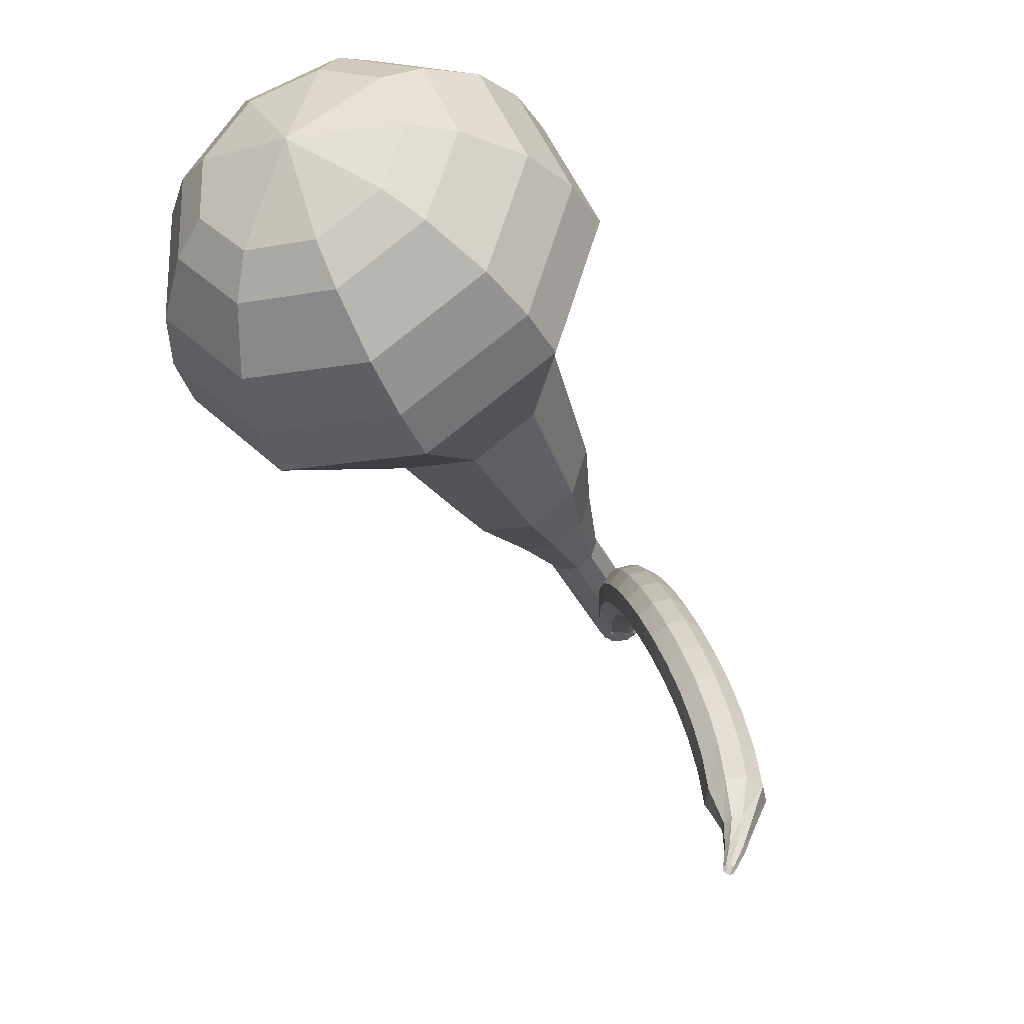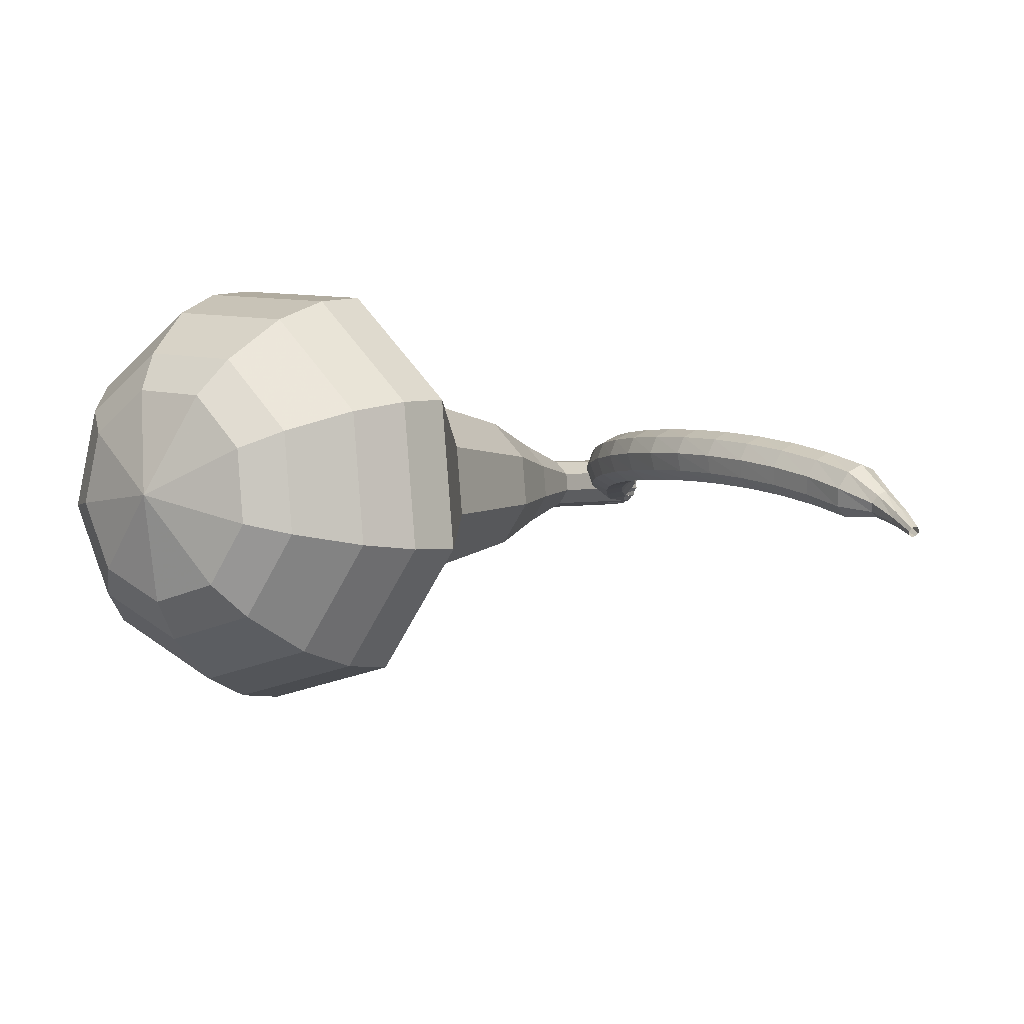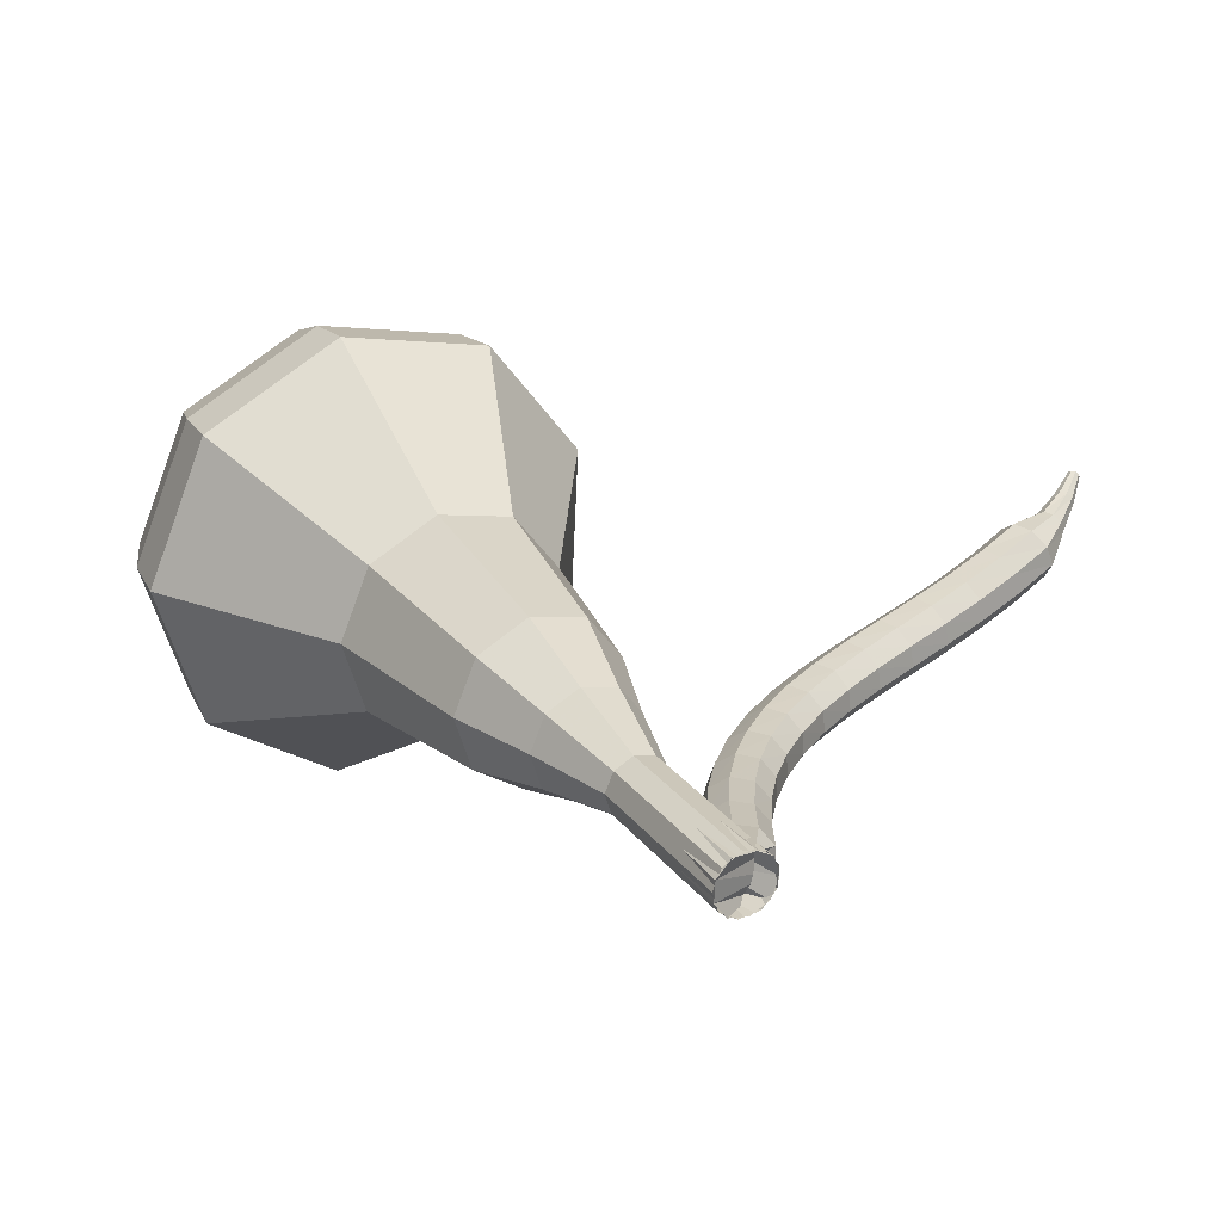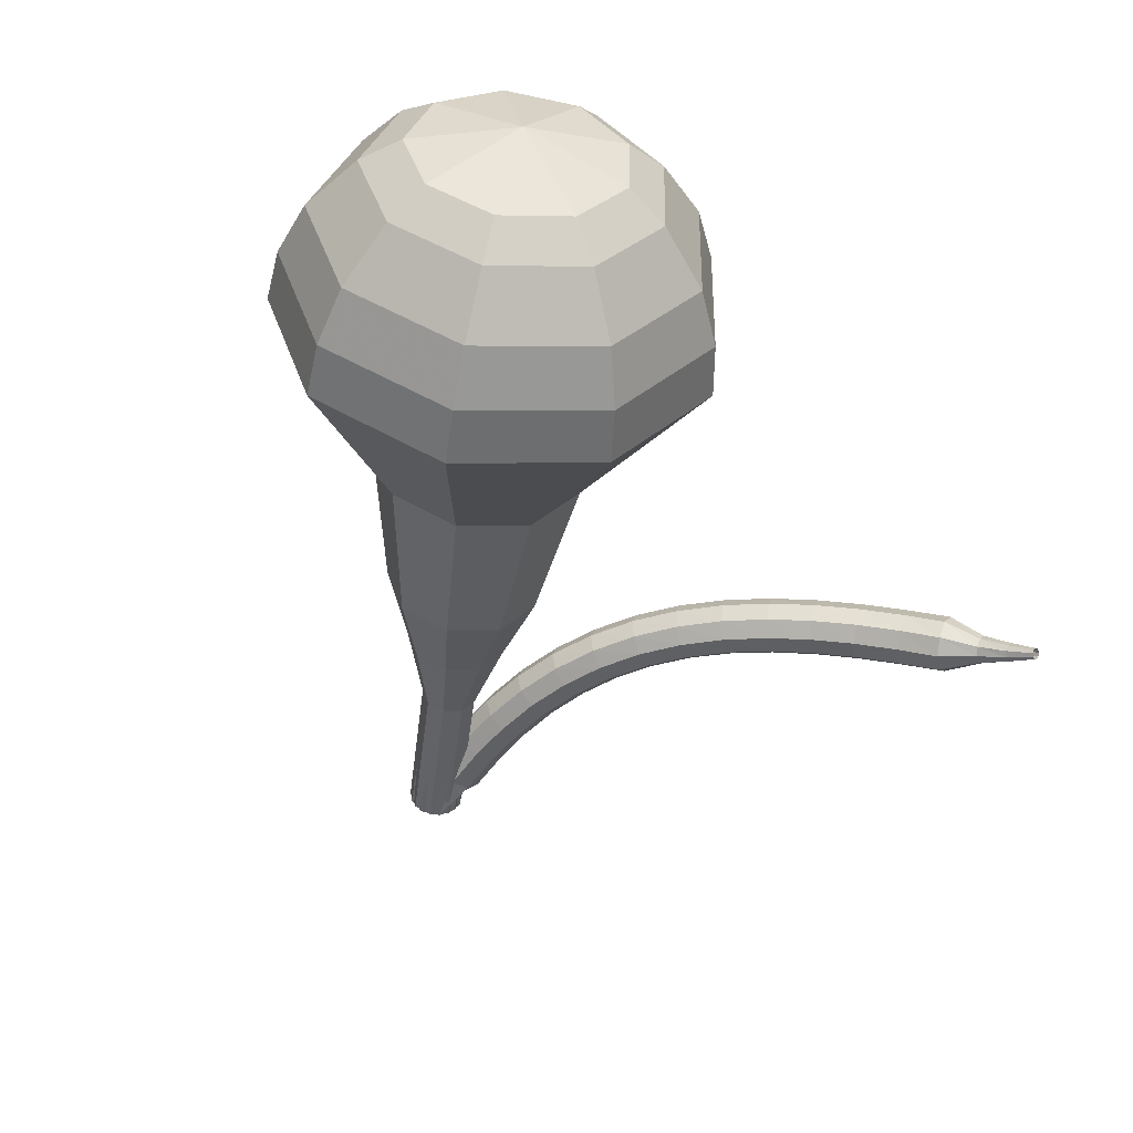
<metadata>
{"format":"obj","ext":"obj","renderer":"f3d","projection":"perspective","resolution":1024,"background":"white","views":[{"elev":75.6,"azim":-124.0,"up":"+Y"},{"elev":-7.6,"azim":-174.0,"up":"+Z"},{"elev":-72.8,"azim":-178.9,"up":"+Y"},{"elev":-55.9,"azim":144.5,"up":"+Z"}]}
</metadata>
<code>
g tube1
v 185 118.6 192.2
v 183.8 118.7 189.1
v 181.1 119.9 187.4
v 178.2 121.6 188
v 176.4 122.9 190.6
v 176.6 123.3 193.9
v 178.7 122.6 196.5
v 181.7 121.1 197.1
v 184.2 119.5 195.4
v 185 118.6 192.2
v 184.3 120 192.1
v 183.4 120.1 189.8
v 181.4 121 188.6
v 179.3 122.2 189
v 178 123.2 190.9
v 178.2 123.5 193.3
v 179.7 123 195.2
v 181.9 121.9 195.7
v 183.7 120.7 194.4
v 184.3 120 192.1
v 181.5 122.5 192
v 181.5 122.5 192
v 181.5 122.5 192
v 181.5 122.5 192
v 181.5 122.5 192
v 181.5 122.5 192
v 181.5 122.5 192
v 181.5 122.5 192
v 181.5 122.5 192
v 181.5 122.5 192
v 166.4 96.58 196.1
v 166.6 96.39 195.5
v 167 96.05 195.1
v 167.6 95.73 195.2
v 168.1 95.58 195.8
v 168.1 95.66 196.4
v 167.8 95.94 196.9
v 167.2 96.29 197.1
v 166.6 96.54 196.7
v 166.4 96.58 196.1
v 168.4 97.68 196.1
v 168.1 97.69 195.4
v 167.5 97.71 195.1
v 166.9 97.74 195.2
v 166.4 97.76 195.7
v 166.4 97.77 196.4
v 166.9 97.75 196.9
v 167.5 97.73 197.1
v 168.1 97.7 196.7
v 168.4 97.68 196.1
v 168.4 99.38 196.1
v 168.2 99.36 195.4
v 167.6 99.34 195.1
v 166.9 99.33 195.2
v 166.5 99.34 195.7
v 166.5 99.35 196.4
v 166.9 99.37 196.9
v 167.6 99.39 197
v 168.2 99.39 196.7
v 168.4 99.38 196.1
v 168.3 101.1 196
v 168.1 101 195.4
v 167.5 101 195
v 166.8 100.9 195.1
v 166.4 100.9 195.7
v 166.4 100.9 196.4
v 166.8 101 196.9
v 167.5 101 197
v 168.1 101.1 196.7
v 168.3 101.1 196
v 168.1 102.8 195.9
v 167.8 102.7 195.3
v 167.3 102.6 195
v 166.6 102.4 195.1
v 166.2 102.4 195.6
v 166.2 102.4 196.3
v 166.6 102.5 196.8
v 167.2 102.7 196.9
v 167.8 102.8 196.6
v 168.1 102.8 195.9
v 167.6 104.5 195.8
v 167.4 104.3 195.2
v 166.9 104.1 194.8
v 166.2 103.9 195
v 165.8 103.8 195.5
v 165.8 103.9 196.2
v 166.2 104.1 196.7
v 166.8 104.3 196.8
v 167.4 104.4 196.5
v 167.6 104.5 195.8
v 167 106.1 195.7
v 166.8 105.9 195.1
v 166.3 105.6 194.7
v 165.7 105.4 194.8
v 165.3 105.2 195.3
v 165.2 105.3 196
v 165.6 105.5 196.6
v 166.2 105.8 196.7
v 166.8 106 196.3
v 167 106.1 195.7
v 166.2 107.6 195.5
v 166.1 107.4 194.9
v 165.6 107.1 194.5
v 165 106.7 194.7
v 164.6 106.6 195.2
v 164.5 106.6 195.9
v 164.9 106.9 196.4
v 165.5 107.3 196.5
v 166 107.5 196.2
v 166.2 107.6 195.5
v 165.3 109 195.3
v 165.2 108.8 194.7
v 164.7 108.4 194.3
v 164.2 108 194.4
v 163.8 107.8 195
v 163.7 107.9 195.6
v 164 108.2 196.2
v 164.5 108.6 196.3
v 165 108.9 195.9
v 165.3 109 195.3
v 164.2 110.3 195.1
v 164.1 110.1 194.4
v 163.7 109.6 194.1
v 163.2 109.2 194.2
v 162.8 109 194.7
v 162.7 109 195.4
v 163 109.4 195.9
v 163.5 109.9 196
v 164 110.2 195.7
v 164.2 110.3 195.1
v 163 111.5 194.8
v 163 111.2 194.1
v 162.6 110.7 193.8
v 162.1 110.3 193.9
v 161.8 110 194.4
v 161.7 110.1 195.1
v 161.9 110.5 195.6
v 162.3 111 195.7
v 162.8 111.4 195.4
v 163 111.5 194.8
v 161.8 112.6 194.4
v 161.8 112.3 193.8
v 161.5 111.8 193.4
v 161 111.3 193.6
v 160.6 111.1 194.1
v 160.5 111.2 194.7
v 160.7 111.6 195.2
v 161.1 112.1 195.3
v 161.6 112.5 195
v 161.8 112.6 194.4
v 160.6 113.6 194
v 160.6 113.3 193.3
v 160.3 112.8 193
v 159.9 112.3 193.1
v 159.5 112 193.6
v 159.3 112.2 194.3
v 159.5 112.6 194.8
v 159.9 113.1 194.9
v 160.3 113.5 194.6
v 160.6 113.6 194
v 159.5 114.6 193.4
v 159.5 114.2 192.8
v 159.2 113.7 192.5
v 158.7 113.2 192.6
v 158.3 113 193.1
v 158.1 113.1 193.8
v 158.3 113.6 194.3
v 158.7 114.1 194.4
v 159.1 114.5 194
v 159.5 114.6 193.4
v 158.4 115.4 192.9
v 158.4 115.1 192.3
v 158.1 114.6 192
v 157.6 114.1 192.1
v 157.2 113.9 192.6
v 157 114.1 193.2
v 157.1 114.6 193.7
v 157.5 115.1 193.8
v 158.1 115.5 193.5
v 158.4 115.4 192.9
v 157.3 115.9 192.3
v 157.3 115.7 192
v 157.1 115.4 191.8
v 156.8 115.2 191.9
v 156.6 115.2 192.1
v 156.5 115.3 192.4
v 156.6 115.6 192.6
v 156.8 115.8 192.7
v 157.1 115.9 192.5
v 157.3 115.9 192.3
v 156.6 116.5 191.7
v 156.6 116.4 191.5
v 156.5 116.2 191.4
v 156.3 116.1 191.4
v 156.1 116.1 191.6
v 156 116.2 191.8
v 156.1 116.4 191.9
v 156.3 116.5 192
v 156.5 116.6 191.9
v 156.6 116.5 191.7
v 156.1 117.2 191.1
v 156.1 117.1 191
v 156 117 190.9
v 155.9 116.9 191
v 155.8 116.9 191
v 155.8 117 191.2
v 155.8 117.1 191.2
v 155.9 117.2 191.3
v 156 117.2 191.2
v 156.1 117.2 191.1
f 1 2 12
f 12 11 1
f 2 3 13
f 13 12 2
f 3 4 14
f 14 13 3
f 4 5 15
f 15 14 4
f 5 6 16
f 16 15 5
f 6 7 17
f 17 16 6
f 7 8 18
f 18 17 7
f 8 9 19
f 19 18 8
f 9 10 20
f 20 19 9
f 11 12 22
f 22 21 11
f 12 13 23
f 23 22 12
f 13 14 24
f 24 23 13
f 14 15 25
f 25 24 14
f 15 16 26
f 26 25 15
f 16 17 27
f 27 26 16
f 17 18 28
f 28 27 17
f 18 19 29
f 29 28 18
f 19 20 30
f 30 29 19
f 21 22 32
f 32 31 21
f 22 23 33
f 33 32 22
f 23 24 34
f 34 33 23
f 24 25 35
f 35 34 24
f 25 26 36
f 36 35 25
f 26 27 37
f 37 36 26
f 27 28 38
f 38 37 27
f 28 29 39
f 39 38 28
f 29 30 40
f 40 39 29
f 31 32 42
f 42 41 31
f 32 33 43
f 43 42 32
f 33 34 44
f 44 43 33
f 34 35 45
f 45 44 34
f 35 36 46
f 46 45 35
f 36 37 47
f 47 46 36
f 37 38 48
f 48 47 37
f 38 39 49
f 49 48 38
f 39 40 50
f 50 49 39
f 41 42 52
f 52 51 41
f 42 43 53
f 53 52 42
f 43 44 54
f 54 53 43
f 44 45 55
f 55 54 44
f 45 46 56
f 56 55 45
f 46 47 57
f 57 56 46
f 47 48 58
f 58 57 47
f 48 49 59
f 59 58 48
f 49 50 60
f 60 59 49
f 51 52 62
f 62 61 51
f 52 53 63
f 63 62 52
f 53 54 64
f 64 63 53
f 54 55 65
f 65 64 54
f 55 56 66
f 66 65 55
f 56 57 67
f 67 66 56
f 57 58 68
f 68 67 57
f 58 59 69
f 69 68 58
f 59 60 70
f 70 69 59
f 61 62 72
f 72 71 61
f 62 63 73
f 73 72 62
f 63 64 74
f 74 73 63
f 64 65 75
f 75 74 64
f 65 66 76
f 76 75 65
f 66 67 77
f 77 76 66
f 67 68 78
f 78 77 67
f 68 69 79
f 79 78 68
f 69 70 80
f 80 79 69
f 71 72 82
f 82 81 71
f 72 73 83
f 83 82 72
f 73 74 84
f 84 83 73
f 74 75 85
f 85 84 74
f 75 76 86
f 86 85 75
f 76 77 87
f 87 86 76
f 77 78 88
f 88 87 77
f 78 79 89
f 89 88 78
f 79 80 90
f 90 89 79
f 81 82 92
f 92 91 81
f 82 83 93
f 93 92 82
f 83 84 94
f 94 93 83
f 84 85 95
f 95 94 84
f 85 86 96
f 96 95 85
f 86 87 97
f 97 96 86
f 87 88 98
f 98 97 87
f 88 89 99
f 99 98 88
f 89 90 100
f 100 99 89
f 91 92 102
f 102 101 91
f 92 93 103
f 103 102 92
f 93 94 104
f 104 103 93
f 94 95 105
f 105 104 94
f 95 96 106
f 106 105 95
f 96 97 107
f 107 106 96
f 97 98 108
f 108 107 97
f 98 99 109
f 109 108 98
f 99 100 110
f 110 109 99
f 101 102 112
f 112 111 101
f 102 103 113
f 113 112 102
f 103 104 114
f 114 113 103
f 104 105 115
f 115 114 104
f 105 106 116
f 116 115 105
f 106 107 117
f 117 116 106
f 107 108 118
f 118 117 107
f 108 109 119
f 119 118 108
f 109 110 120
f 120 119 109
f 111 112 122
f 122 121 111
f 112 113 123
f 123 122 112
f 113 114 124
f 124 123 113
f 114 115 125
f 125 124 114
f 115 116 126
f 126 125 115
f 116 117 127
f 127 126 116
f 117 118 128
f 128 127 117
f 118 119 129
f 129 128 118
f 119 120 130
f 130 129 119
f 121 122 132
f 132 131 121
f 122 123 133
f 133 132 122
f 123 124 134
f 134 133 123
f 124 125 135
f 135 134 124
f 125 126 136
f 136 135 125
f 126 127 137
f 137 136 126
f 127 128 138
f 138 137 127
f 128 129 139
f 139 138 128
f 129 130 140
f 140 139 129
f 131 132 142
f 142 141 131
f 132 133 143
f 143 142 132
f 133 134 144
f 144 143 133
f 134 135 145
f 145 144 134
f 135 136 146
f 146 145 135
f 136 137 147
f 147 146 136
f 137 138 148
f 148 147 137
f 138 139 149
f 149 148 138
f 139 140 150
f 150 149 139
f 141 142 152
f 152 151 141
f 142 143 153
f 153 152 142
f 143 144 154
f 154 153 143
f 144 145 155
f 155 154 144
f 145 146 156
f 156 155 145
f 146 147 157
f 157 156 146
f 147 148 158
f 158 157 147
f 148 149 159
f 159 158 148
f 149 150 160
f 160 159 149
f 151 152 162
f 162 161 151
f 152 153 163
f 163 162 152
f 153 154 164
f 164 163 153
f 154 155 165
f 165 164 154
f 155 156 166
f 166 165 155
f 156 157 167
f 167 166 156
f 157 158 168
f 168 167 157
f 158 159 169
f 169 168 158
f 159 160 170
f 170 169 159
f 161 162 172
f 172 171 161
f 162 163 173
f 173 172 162
f 163 164 174
f 174 173 163
f 164 165 175
f 175 174 164
f 165 166 176
f 176 175 165
f 166 167 177
f 177 176 166
f 167 168 178
f 178 177 167
f 168 169 179
f 179 178 168
f 169 170 180
f 180 179 169
f 171 172 182
f 182 181 171
f 172 173 183
f 183 182 172
f 173 174 184
f 184 183 173
f 174 175 185
f 185 184 174
f 175 176 186
f 186 185 175
f 176 177 187
f 187 186 176
f 177 178 188
f 188 187 177
f 178 179 189
f 189 188 178
f 179 180 190
f 190 189 179
f 181 182 192
f 192 191 181
f 182 183 193
f 193 192 182
f 183 184 194
f 194 193 183
f 184 185 195
f 195 194 184
f 185 186 196
f 196 195 185
f 186 187 197
f 197 196 186
f 187 188 198
f 198 197 187
f 188 189 199
f 199 198 188
f 189 190 200
f 200 199 189
f 191 192 202
f 202 201 191
f 192 193 203
f 203 202 192
f 193 194 204
f 204 203 193
f 194 195 205
f 205 204 194
f 195 196 206
f 206 205 195
f 196 197 207
f 207 206 196
f 197 198 208
f 208 207 197
f 198 199 209
f 209 208 198
f 199 200 210
f 210 209 199
v 168.1 95.61 196.1
v 167.9 95.65 195.5
v 167.4 95.89 195.1
v 166.8 96.22 195.2
v 166.4 96.49 195.8
v 166.5 96.57 196.4
v 166.9 96.43 196.9
v 167.5 96.12 197.1
v 168 95.8 196.7
v 168.1 95.61 196.1
v 169.5 98.1 195.7
v 169.2 98.13 195.1
v 168.7 98.37 194.7
v 168.1 98.71 194.8
v 167.8 98.98 195.4
v 167.8 99.06 196
v 168.2 98.91 196.6
v 168.8 98.61 196.7
v 169.3 98.29 196.3
v 169.5 98.1 195.7
v 170.8 100.6 195.3
v 170.6 100.6 194.7
v 170 100.9 194.3
v 169.5 101.2 194.5
v 169.1 101.5 195
v 169.1 101.6 195.7
v 169.6 101.4 196.2
v 170.2 101.1 196.3
v 170.7 100.8 196
v 170.8 100.6 195.3
v 172.9 102.7 194.9
v 172.4 102.8 193.8
v 171.5 103.2 193.2
v 170.4 103.8 193.4
v 169.8 104.3 194.3
v 169.8 104.4 195.5
v 170.6 104.2 196.5
v 171.7 103.6 196.7
v 172.6 103 196.1
v 172.9 102.7 194.9
v 175 104.7 194.5
v 174.4 104.8 192.8
v 172.9 105.5 191.9
v 171.3 106.4 192.2
v 170.3 107.2 193.6
v 170.4 107.4 195.5
v 171.6 107 196.9
v 173.2 106.1 197.2
v 174.6 105.3 196.3
v 175 104.7 194.5
v 178.6 109.3 193.8
v 177.7 109.4 191.4
v 175.6 110.3 190.2
v 173.5 111.5 190.6
v 172.2 112.5 192.5
v 172.3 112.8 195
v 173.9 112.3 196.9
v 176.1 111.2 197.4
v 178 110 196.1
v 178.6 109.3 193.8
v 184.6 112.4 193
v 182.7 112.7 188.2
v 178.7 114.5 185.7
v 174.3 117 186.6
v 171.6 119 190.5
v 172 119.6 195.5
v 175.1 118.6 199.4
v 179.6 116.3 200.3
v 183.4 113.8 197.8
v 184.6 112.4 193
v 185.3 114.2 192.7
v 183.5 114.4 188.1
v 179.5 116.2 185.7
v 175.3 118.6 186.5
v 172.7 120.6 190.3
v 173 121.2 195.2
v 176.1 120.1 199
v 180.5 117.9 199.8
v 184.1 115.6 197.4
v 185.3 114.2 192.7
v 185.5 116.2 192.5
v 183.9 116.4 188.4
v 180.3 118 186.2
v 176.5 120.1 186.9
v 174.2 121.9 190.3
v 174.5 122.4 194.7
v 177.3 121.5 198.1
v 181.2 119.5 198.8
v 184.4 117.4 196.6
v 185.5 116.2 192.5
v 185 118.6 192.2
v 183.8 118.7 189.1
v 181.1 119.9 187.4
v 178.2 121.6 188
v 176.4 122.9 190.6
v 176.6 123.3 193.9
v 178.7 122.6 196.5
v 181.7 121.1 197.1
v 184.2 119.5 195.4
v 185 118.6 192.2
v 184.3 120 192.1
v 183.4 120.1 189.8
v 181.4 121 188.6
v 179.3 122.2 189
v 178 123.2 190.9
v 178.2 123.5 193.3
v 179.7 123 195.2
v 181.9 121.9 195.7
v 183.7 120.7 194.4
v 184.3 120 192.1
v 181.5 122.5 192
v 181.5 122.5 192
v 181.5 122.5 192
v 181.5 122.5 192
v 181.5 122.5 192
v 181.5 122.5 192
v 181.5 122.5 192
v 181.5 122.5 192
v 181.5 122.5 192
v 181.5 122.5 192
f 211 212 222
f 222 221 211
f 212 213 223
f 223 222 212
f 213 214 224
f 224 223 213
f 214 215 225
f 225 224 214
f 215 216 226
f 226 225 215
f 216 217 227
f 227 226 216
f 217 218 228
f 228 227 217
f 218 219 229
f 229 228 218
f 219 220 230
f 230 229 219
f 221 222 232
f 232 231 221
f 222 223 233
f 233 232 222
f 223 224 234
f 234 233 223
f 224 225 235
f 235 234 224
f 225 226 236
f 236 235 225
f 226 227 237
f 237 236 226
f 227 228 238
f 238 237 227
f 228 229 239
f 239 238 228
f 229 230 240
f 240 239 229
f 231 232 242
f 242 241 231
f 232 233 243
f 243 242 232
f 233 234 244
f 244 243 233
f 234 235 245
f 245 244 234
f 235 236 246
f 246 245 235
f 236 237 247
f 247 246 236
f 237 238 248
f 248 247 237
f 238 239 249
f 249 248 238
f 239 240 250
f 250 249 239
f 241 242 252
f 252 251 241
f 242 243 253
f 253 252 242
f 243 244 254
f 254 253 243
f 244 245 255
f 255 254 244
f 245 246 256
f 256 255 245
f 246 247 257
f 257 256 246
f 247 248 258
f 258 257 247
f 248 249 259
f 259 258 248
f 249 250 260
f 260 259 249
f 251 252 262
f 262 261 251
f 252 253 263
f 263 262 252
f 253 254 264
f 264 263 253
f 254 255 265
f 265 264 254
f 255 256 266
f 266 265 255
f 256 257 267
f 267 266 256
f 257 258 268
f 268 267 257
f 258 259 269
f 269 268 258
f 259 260 270
f 270 269 259
f 261 262 272
f 272 271 261
f 262 263 273
f 273 272 262
f 263 264 274
f 274 273 263
f 264 265 275
f 275 274 264
f 265 266 276
f 276 275 265
f 266 267 277
f 277 276 266
f 267 268 278
f 278 277 267
f 268 269 279
f 279 278 268
f 269 270 280
f 280 279 269
f 271 272 282
f 282 281 271
f 272 273 283
f 283 282 272
f 273 274 284
f 284 283 273
f 274 275 285
f 285 284 274
f 275 276 286
f 286 285 275
f 276 277 287
f 287 286 276
f 277 278 288
f 288 287 277
f 278 279 289
f 289 288 278
f 279 280 290
f 290 289 279
f 281 282 292
f 292 291 281
f 282 283 293
f 293 292 282
f 283 284 294
f 294 293 283
f 284 285 295
f 295 294 284
f 285 286 296
f 296 295 285
f 286 287 297
f 297 296 286
f 287 288 298
f 298 297 287
f 288 289 299
f 299 298 288
f 289 290 300
f 300 299 289
f 291 292 302
f 302 301 291
f 292 293 303
f 303 302 292
f 293 294 304
f 304 303 293
f 294 295 305
f 305 304 294
f 295 296 306
f 306 305 295
f 296 297 307
f 307 306 296
f 297 298 308
f 308 307 297
f 298 299 309
f 309 308 298
f 299 300 310
f 310 309 299
f 301 302 312
f 312 311 301
f 302 303 313
f 313 312 302
f 303 304 314
f 314 313 303
f 304 305 315
f 315 314 304
f 305 306 316
f 316 315 305
f 306 307 317
f 317 316 306
f 307 308 318
f 318 317 307
f 308 309 319
f 319 318 308
f 309 310 320
f 320 319 309
f 311 312 322
f 322 321 311
f 312 313 323
f 323 322 312
f 313 314 324
f 324 323 313
f 314 315 325
f 325 324 314
f 315 316 326
f 326 325 315
f 316 317 327
f 327 326 316
f 317 318 328
f 328 327 317
f 318 319 329
f 329 328 318
f 319 320 330
f 330 329 319
g

</code>
